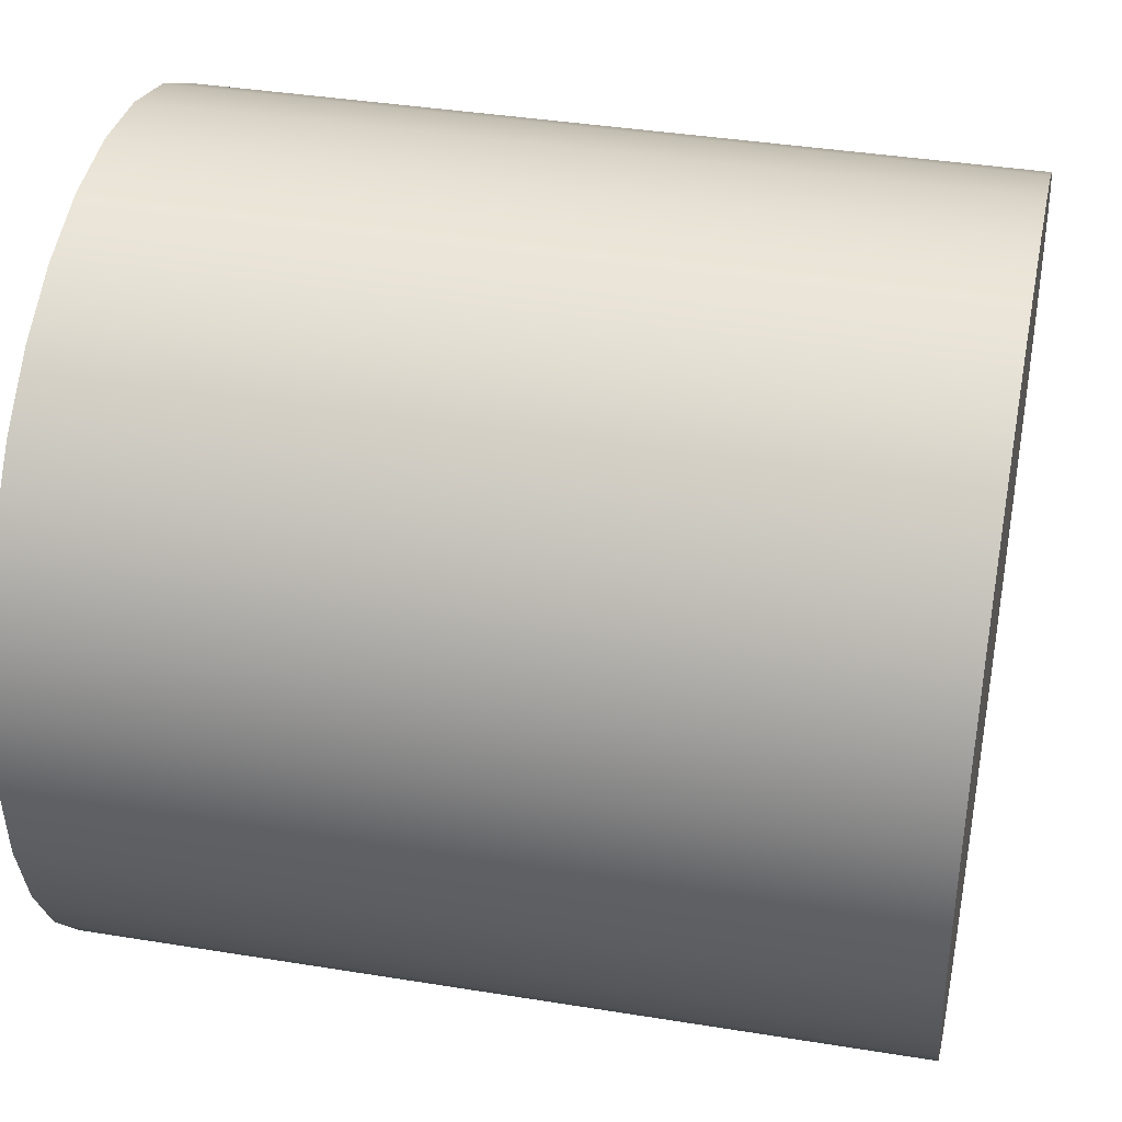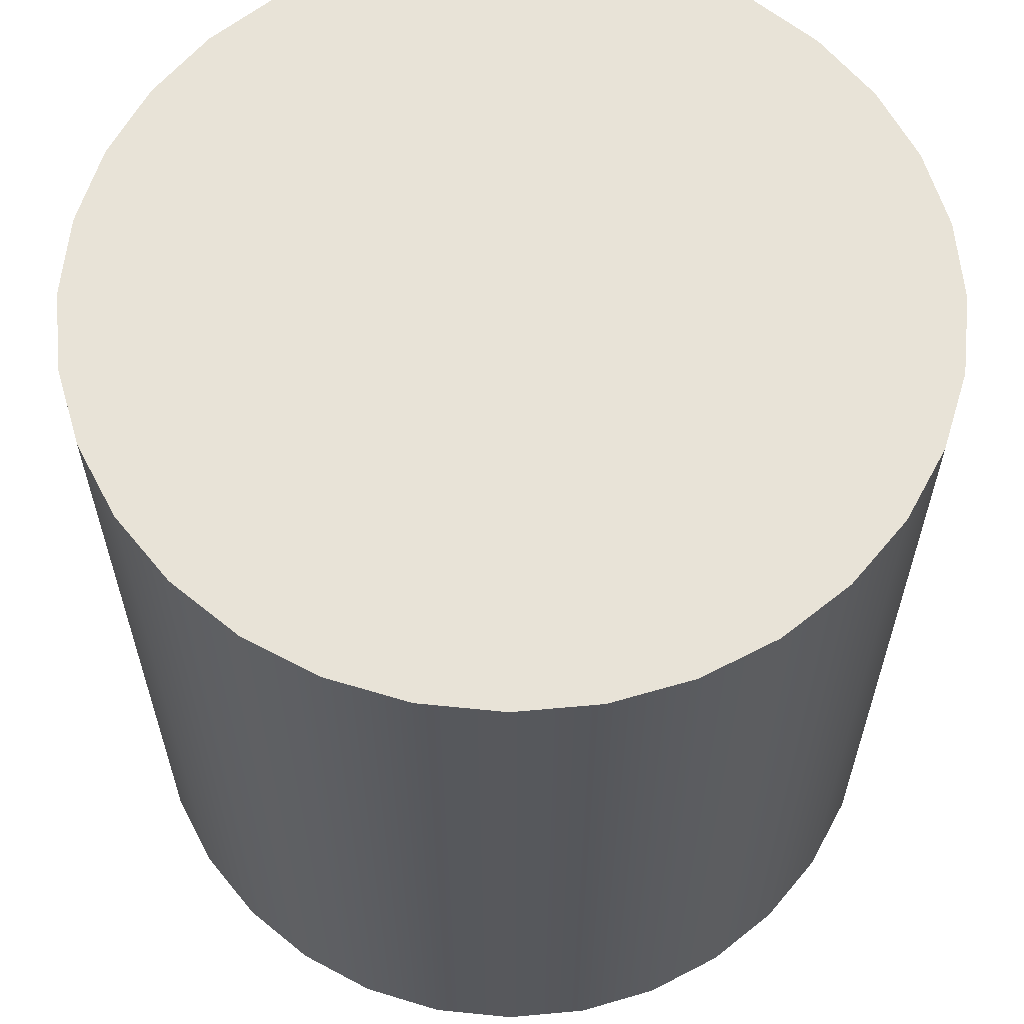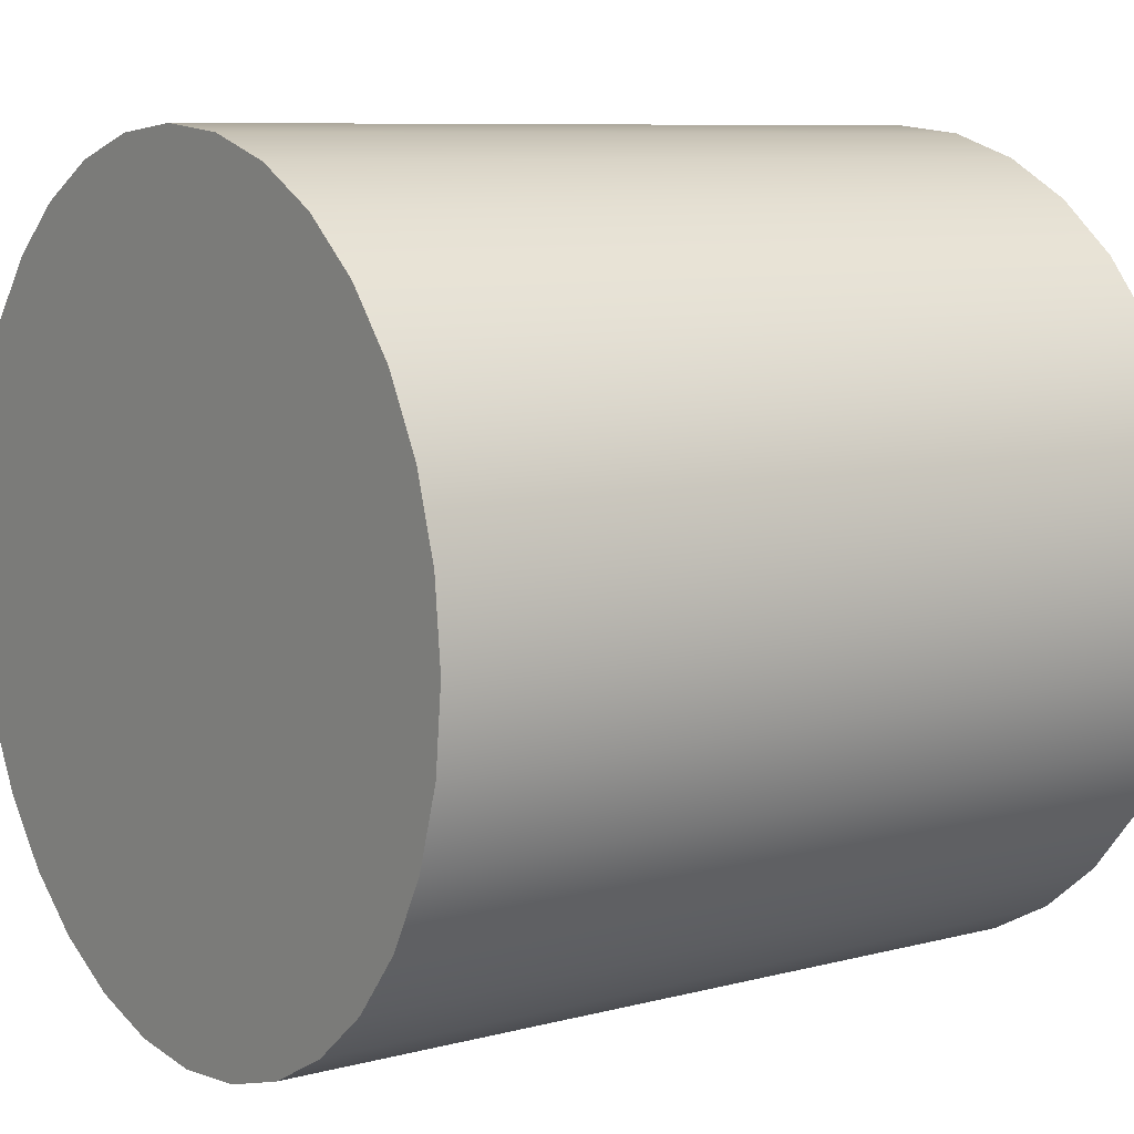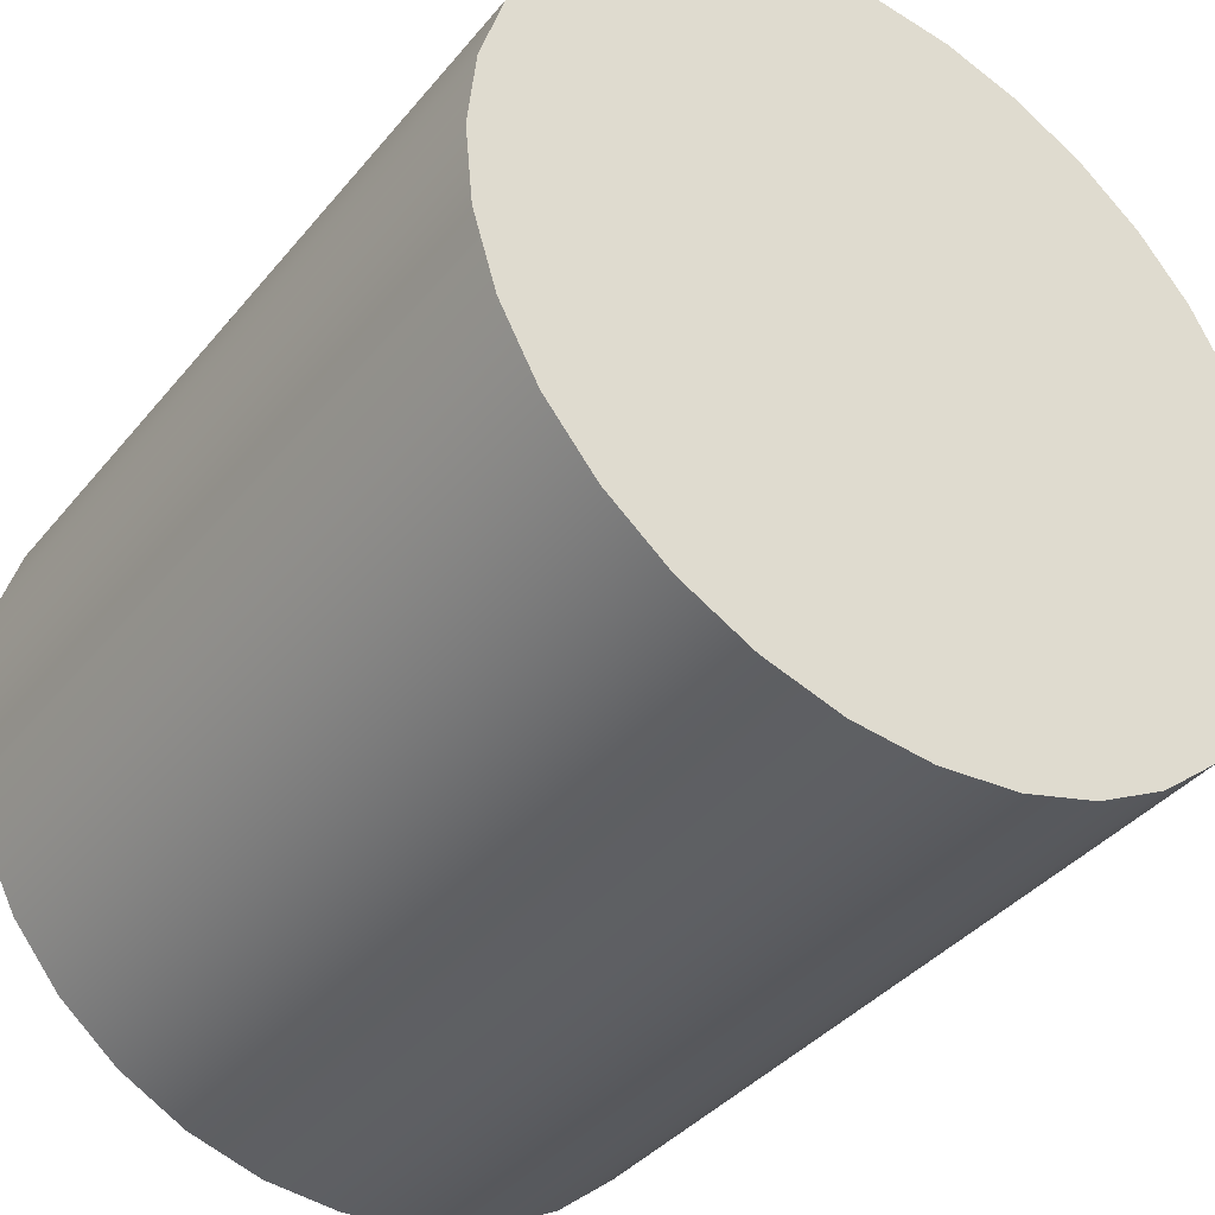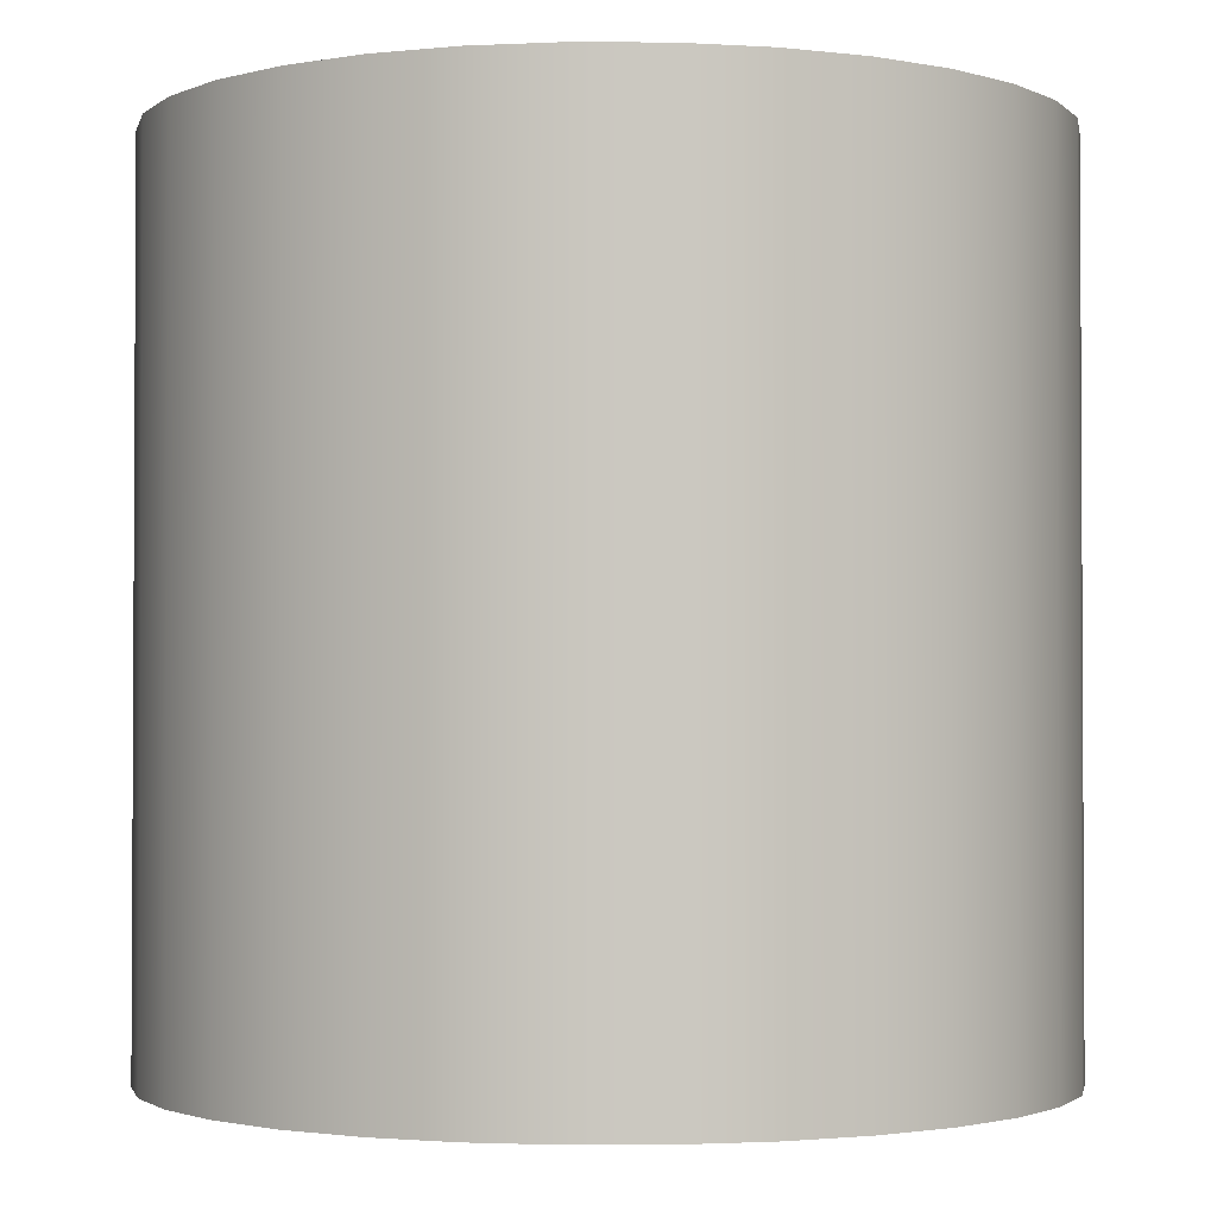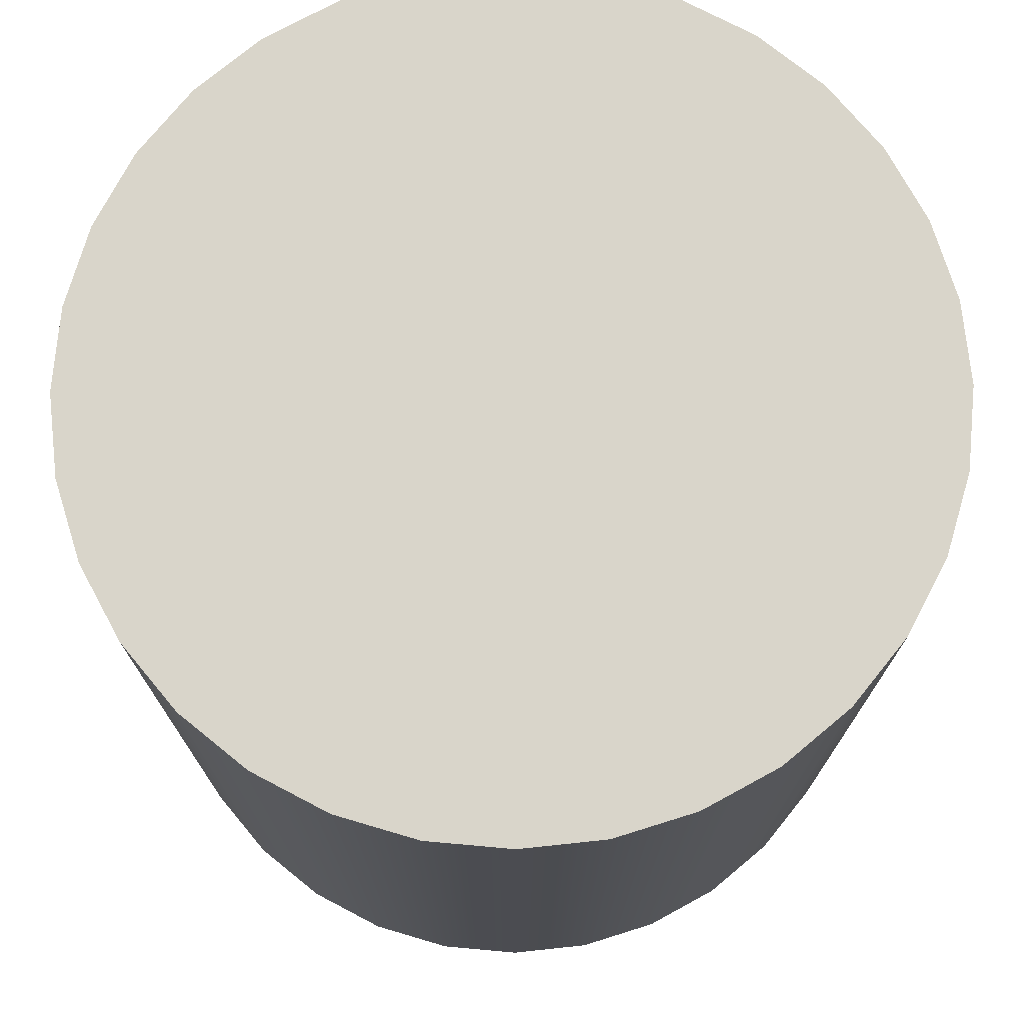
<metadata>
{"format":"obj","ext":"obj","renderer":"f3d","projection":"perspective","resolution":1024,"background":"white","views":[{"elev":38.5,"azim":101.6,"up":"+Z"},{"elev":61.6,"azim":-157.2,"up":"+Y"},{"elev":8.3,"azim":-125.7,"up":"+Z"},{"elev":-38.4,"azim":145.3,"up":"+Z"},{"elev":-1.9,"azim":15.6,"up":"+Y"},{"elev":74.5,"azim":-124.2,"up":"+Y"}]}
</metadata>
<code>
g ground_1
v 367.3 0 12.44
v 367.3 0 112.4
v 467.3 0 112.4
v 467.3 0 12.44
f 1 2 3
f 1 3 4
g Cylinder_2
v 427 100 13.4
v 417.3 100 12.44
v 417.3 100 62.44
v 407.5 100 13.4
v 398.2 100 16.24
v 389.5 100 20.86
v 381.9 100 27.08
v 375.7 100 34.66
v 371.1 100 43.3
v 368.3 100 52.68
v 367.3 100 62.44
v 368.3 100 72.19
v 371.1 100 81.57
v 375.7 100 90.22
v 381.9 100 97.79
v 389.5 100 104
v 398.2 100 108.6
v 407.5 100 111.5
v 417.3 100 112.4
v 427 100 111.5
v 436.4 100 108.6
v 445.1 100 104
v 452.7 100 97.79
v 458.9 100 90.22
v 463.5 100 81.57
v 466.3 100 72.19
v 467.3 100 62.44
v 466.3 100 52.68
v 463.5 100 43.3
v 458.9 100 34.66
v 452.7 100 27.08
v 445.1 100 20.86
v 436.4 100 16.24
f 5 6 7
f 6 8 7
f 8 9 7
f 9 10 7
f 10 11 7
f 11 12 7
f 12 13 7
f 13 14 7
f 14 15 7
f 15 16 7
f 16 17 7
f 17 18 7
f 18 19 7
f 19 20 7
f 20 21 7
f 21 22 7
f 22 23 7
f 23 24 7
f 24 25 7
f 25 26 7
f 26 27 7
f 27 28 7
f 28 29 7
f 29 30 7
f 30 31 7
f 31 32 7
f 32 33 7
f 33 34 7
f 34 35 7
f 35 36 7
f 36 37 7
f 37 5 7
g Cylinder_32_3
v 427 0 13.4
v 436.4 0 16.24
v 445.1 0 20.86
v 452.7 0 27.08
v 458.9 0 34.66
v 463.5 0 43.3
v 466.3 0 52.68
v 467.3 0 62.44
v 466.3 0 72.19
v 463.5 0 81.57
v 458.9 0 90.22
v 452.7 0 97.79
v 445.1 0 104
v 436.4 0 108.6
v 427 0 111.5
v 417.3 0 112.4
v 407.5 0 111.5
v 398.2 0 108.6
v 389.5 0 104
v 381.9 0 97.79
v 375.7 0 90.22
v 371.1 0 81.57
v 368.3 0 72.19
v 367.3 0 62.44
v 368.3 0 52.68
v 371.1 0 43.3
v 375.7 0 34.66
v 381.9 0 27.08
v 389.5 0 20.86
v 398.2 0 16.24
v 417.3 0 12.44
v 407.5 0 13.4
f 6 5 38
f 5 37 39
f 37 36 40
f 36 35 41
f 35 34 42
f 34 33 43
f 33 32 44
f 32 31 45
f 31 30 46
f 30 29 47
f 29 28 48
f 28 27 49
f 27 26 50
f 26 25 51
f 25 24 52
f 24 23 53
f 23 22 54
f 22 21 55
f 21 20 56
f 20 19 57
f 19 18 58
f 18 17 59
f 17 16 60
f 16 15 61
f 15 14 62
f 14 13 63
f 13 12 64
f 12 11 65
f 11 10 66
f 10 9 67
f 8 6 68
f 9 8 69
f 68 6 38
f 38 5 39
f 39 37 40
f 40 36 41
f 41 35 42
f 42 34 43
f 43 33 44
f 44 32 45
f 45 31 46
f 46 30 47
f 47 29 48
f 48 28 49
f 49 27 50
f 50 26 51
f 51 25 52
f 52 24 53
f 53 23 54
f 54 22 55
f 55 21 56
f 56 20 57
f 57 19 58
f 58 18 59
f 59 17 60
f 60 16 61
f 61 15 62
f 62 14 63
f 63 13 64
f 64 12 65
f 65 11 66
f 66 10 67
f 69 8 68
f 67 9 69
g Cylinder_96_4
v 417.3 0 62.44
f 68 38 70
f 38 39 70
f 39 40 70
f 40 41 70
f 41 42 70
f 42 43 70
f 43 44 70
f 44 45 70
f 45 46 70
f 46 47 70
f 47 48 70
f 48 49 70
f 49 50 70
f 50 51 70
f 51 52 70
f 52 53 70
f 53 54 70
f 54 55 70
f 55 56 70
f 56 57 70
f 57 58 70
f 58 59 70
f 59 60 70
f 60 61 70
f 61 62 70
f 62 63 70
f 63 64 70
f 64 65 70
f 65 66 70
f 66 67 70
f 67 69 70
f 69 68 70

</code>
